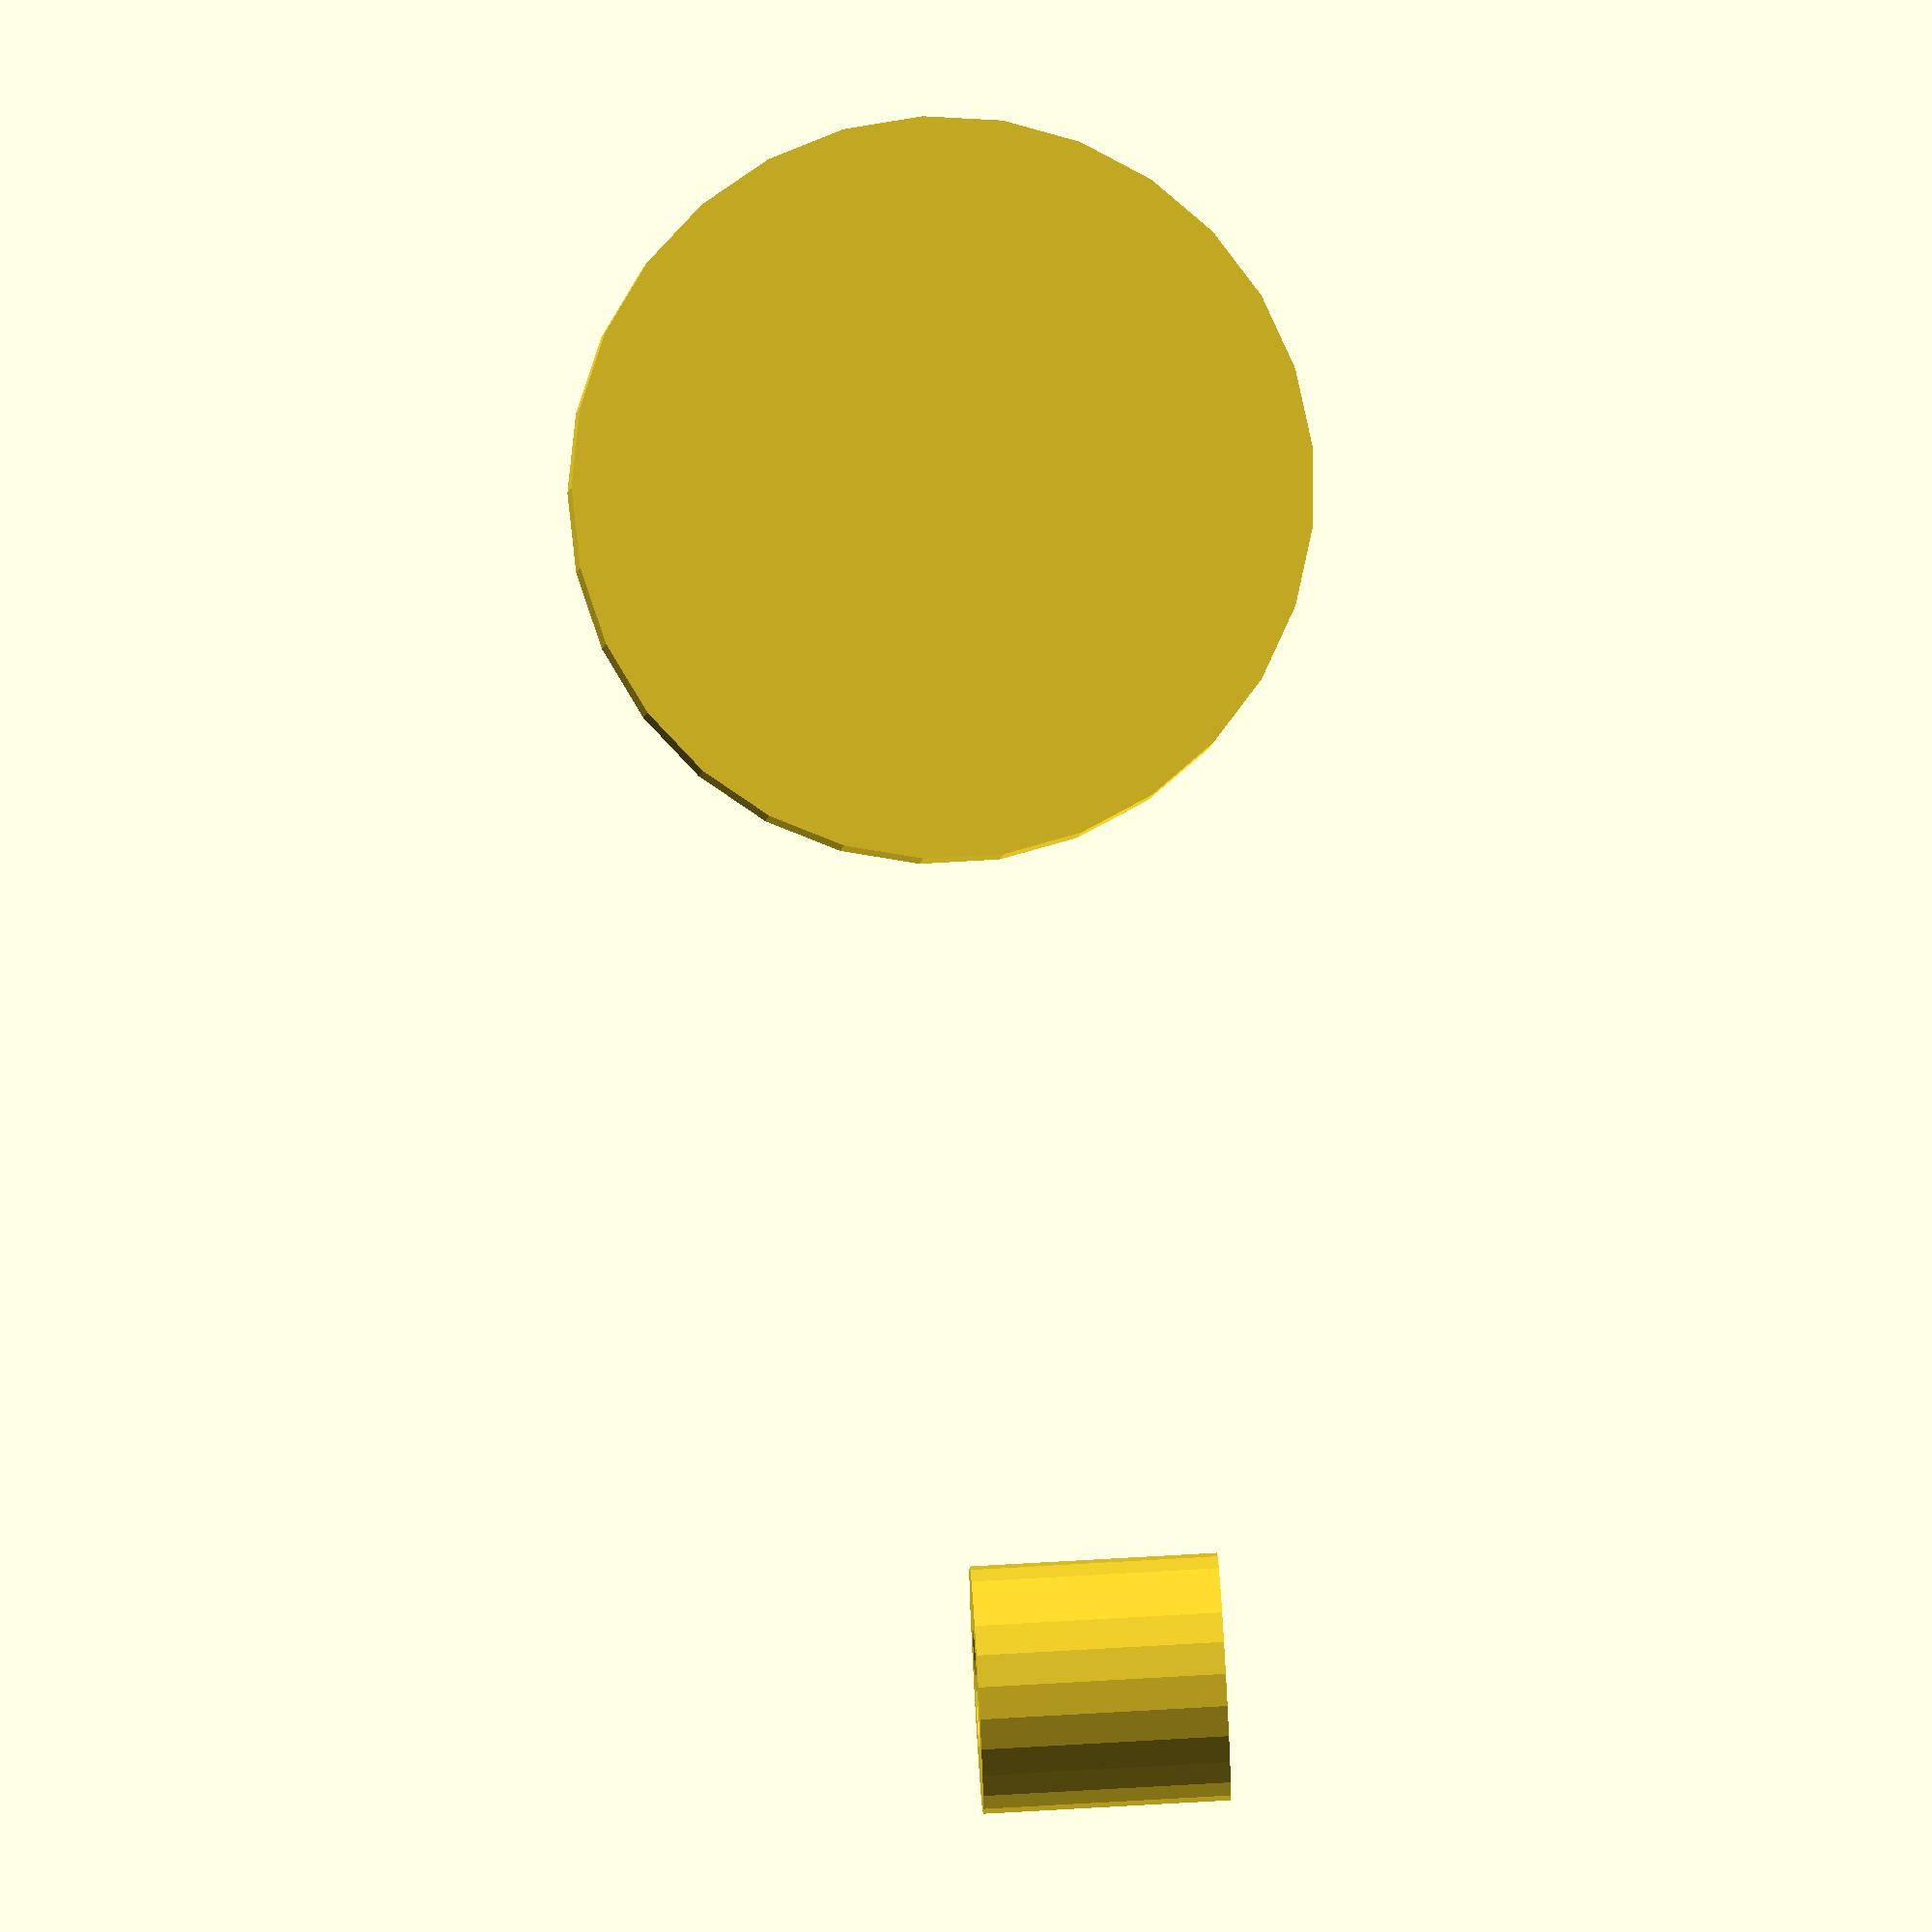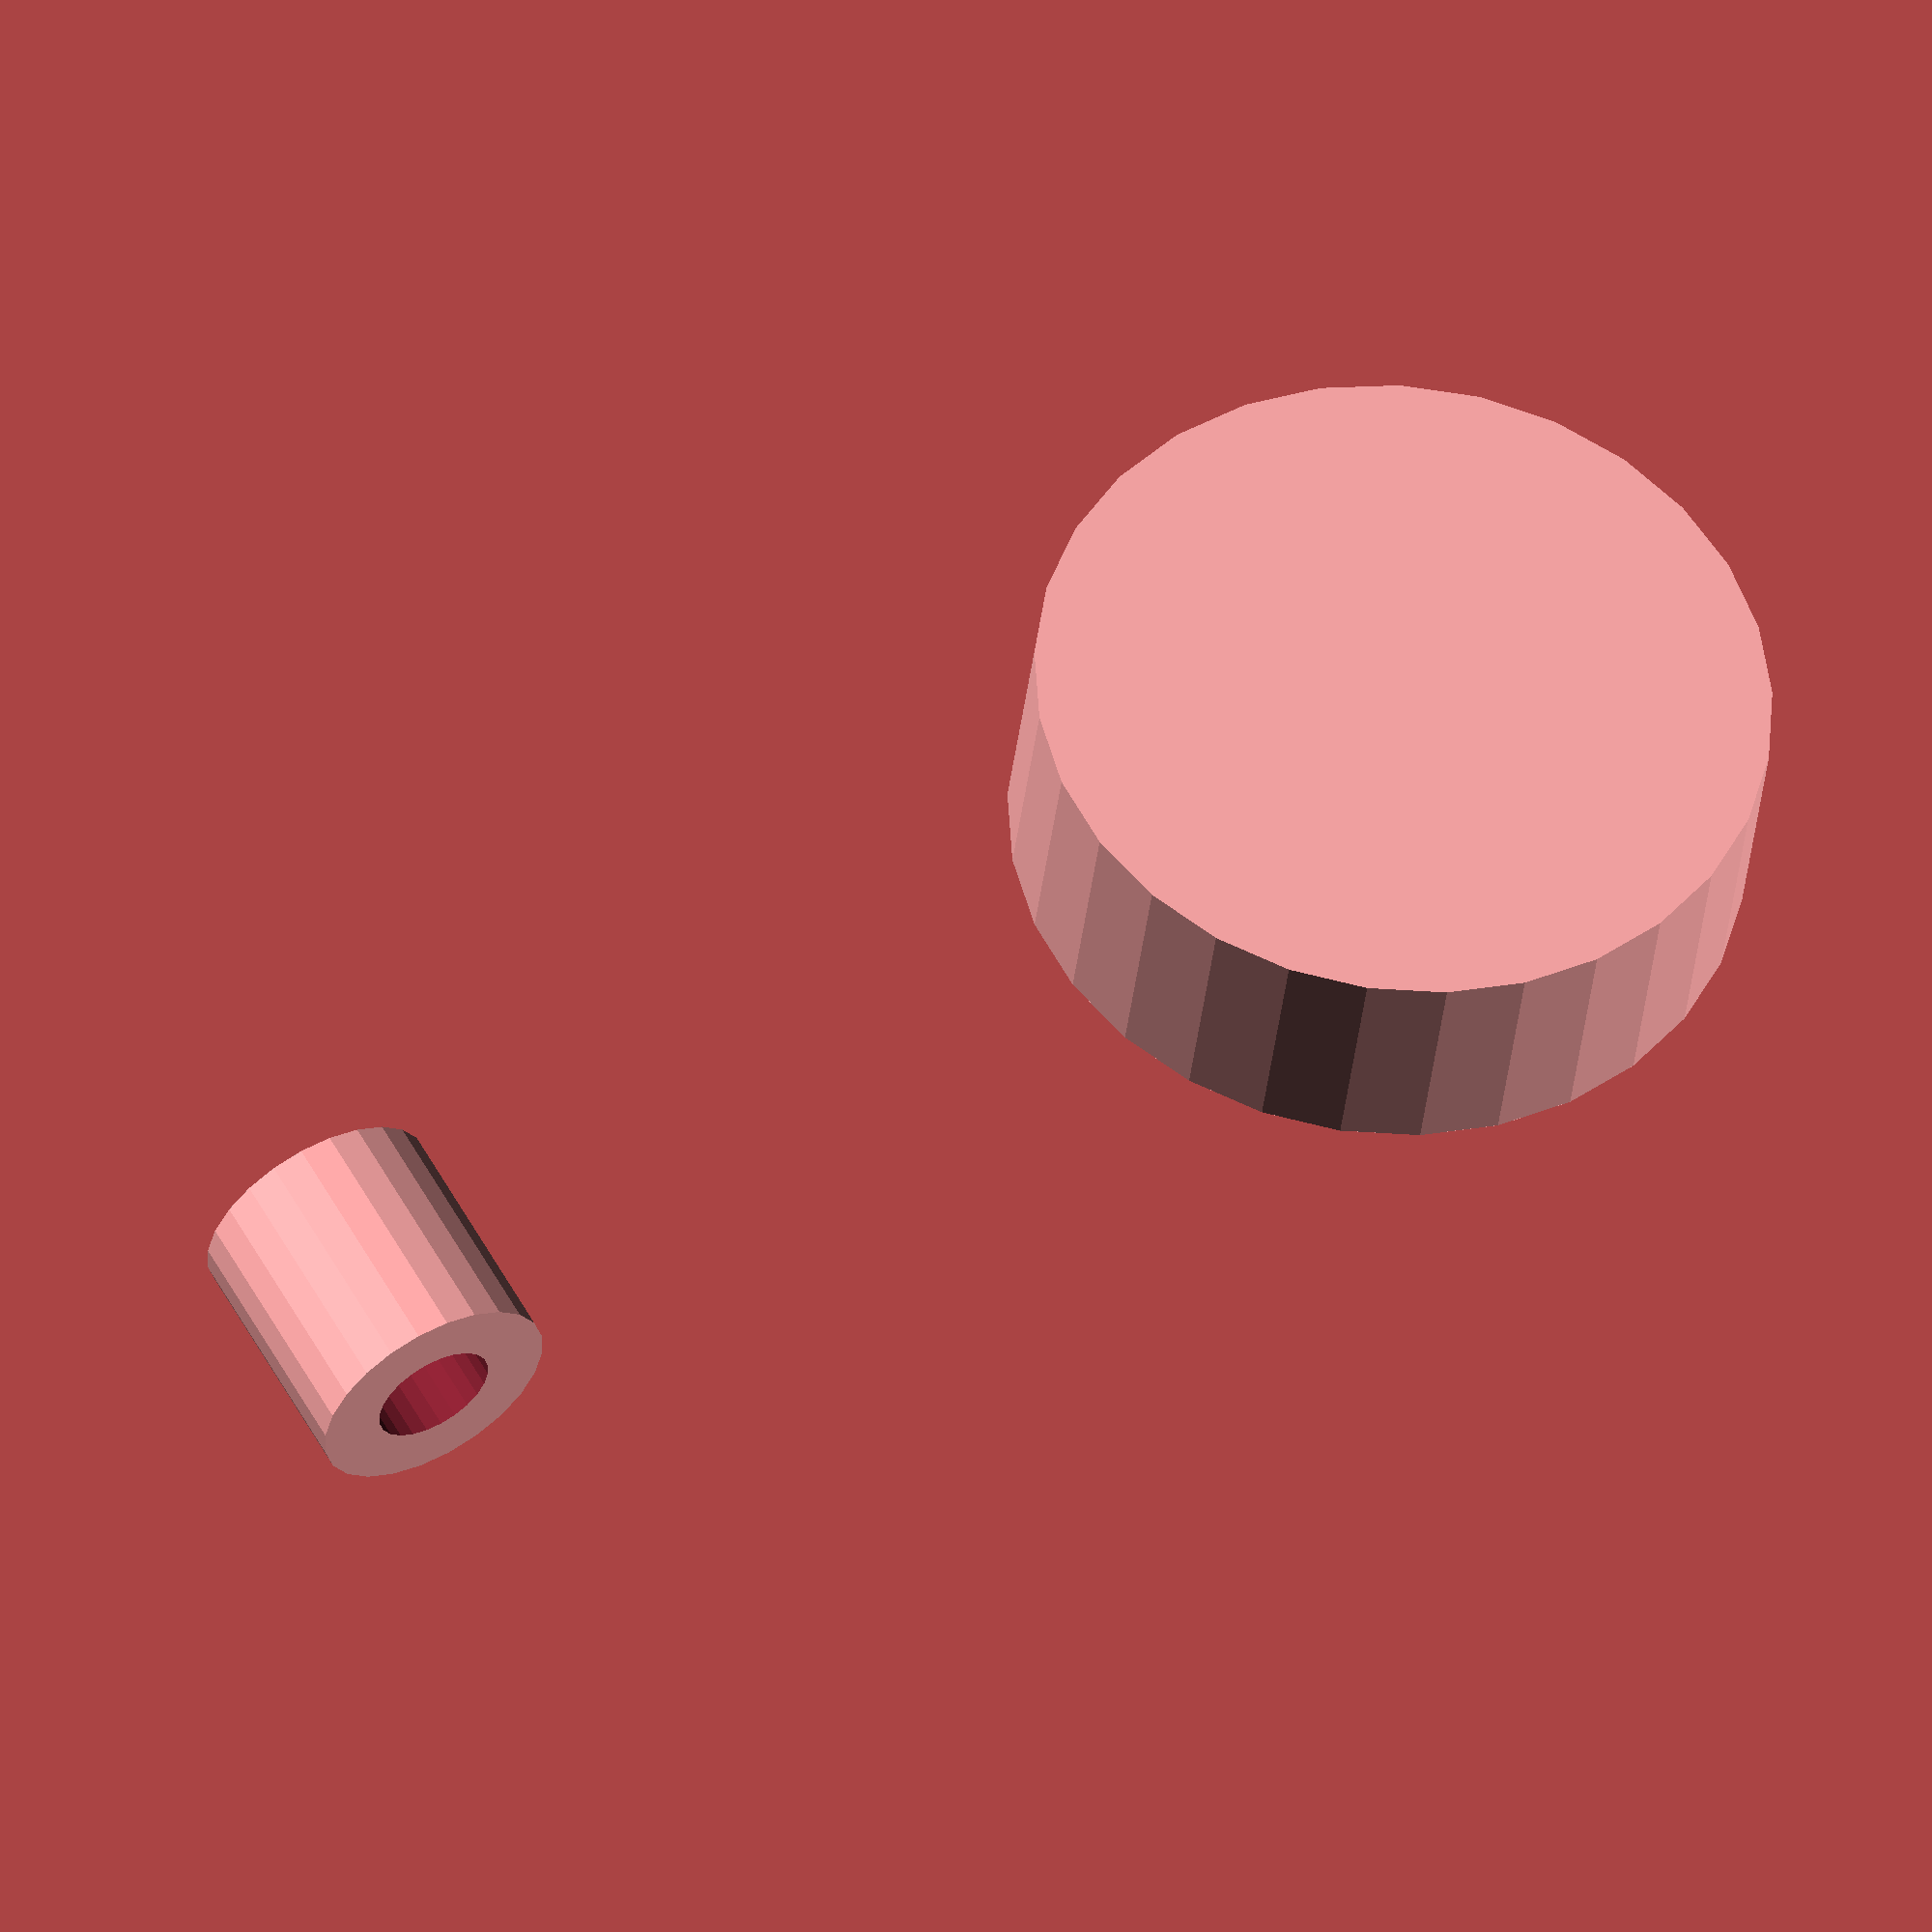
<openscad>
difference(){
	cylinder(r=4,h=12,$fn=24);
	translate([0,0,-2])cylinder(r=1.5,h=15,$fn=24);
}
translate([-29,0,6-0.7])
difference(){
	cylinder(r=3,h=6,$fn=24);
	translate([0,0,-2])cylinder(r=1.5,h=15,$fn=24);
}

translate([0,6,6])rotate([90,0,0])cylinder(r=18/2,h=6);
</openscad>
<views>
elev=107.6 azim=163.6 roll=273.3 proj=o view=solid
elev=302.0 azim=7.1 roll=331.7 proj=o view=solid
</views>
